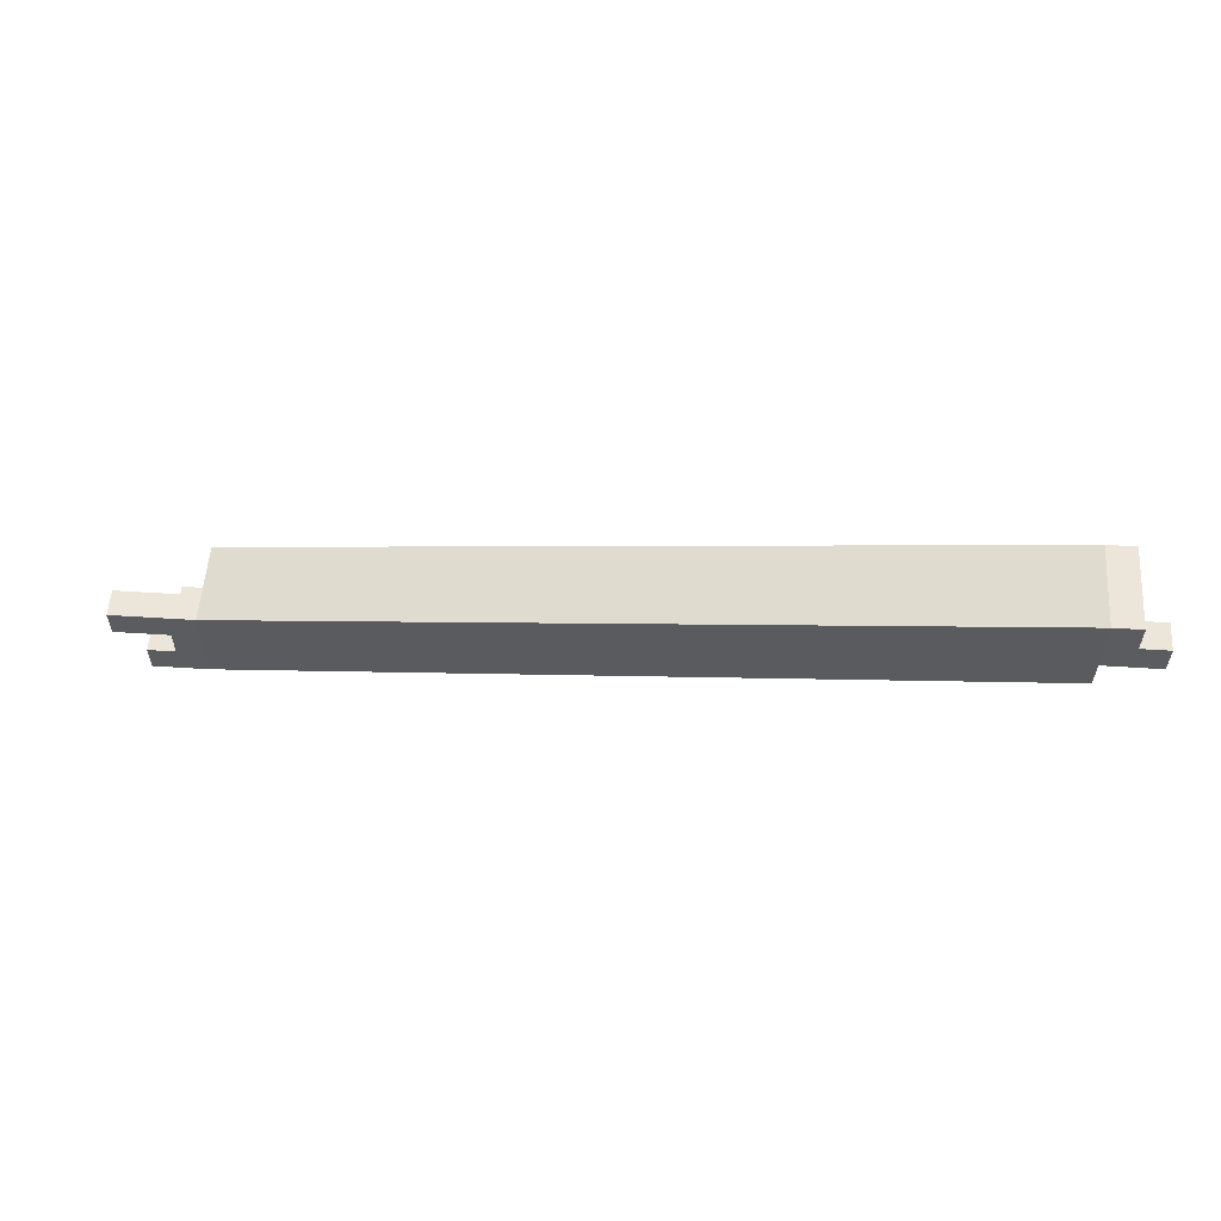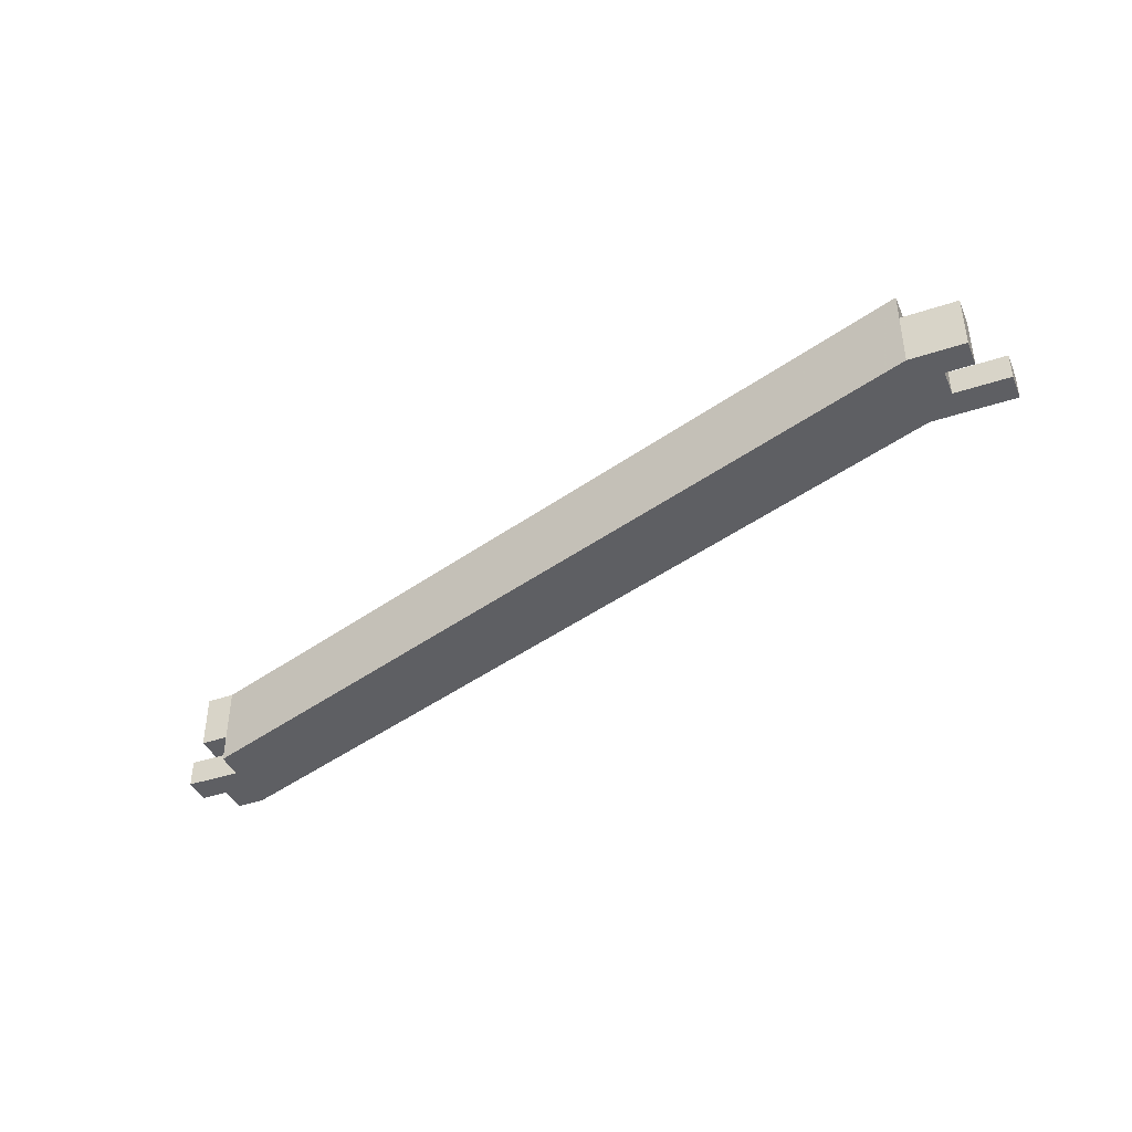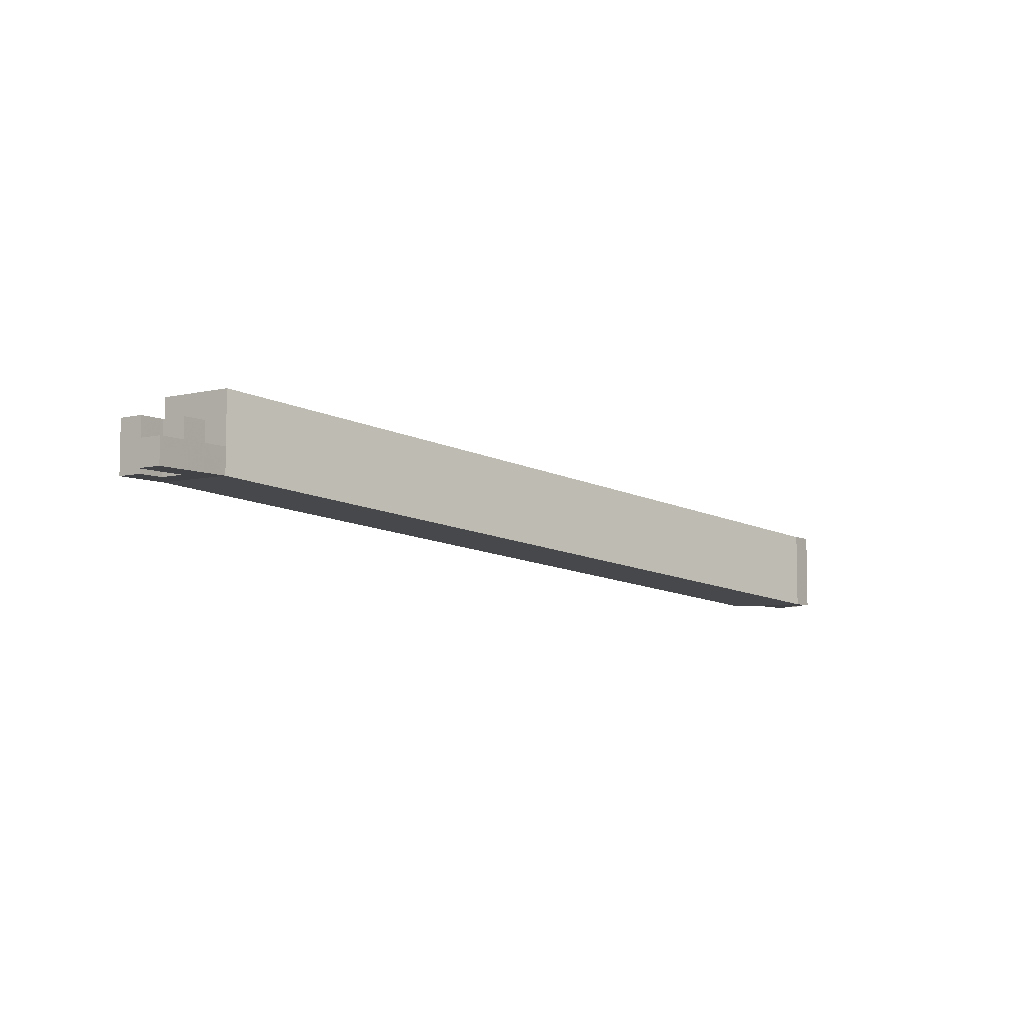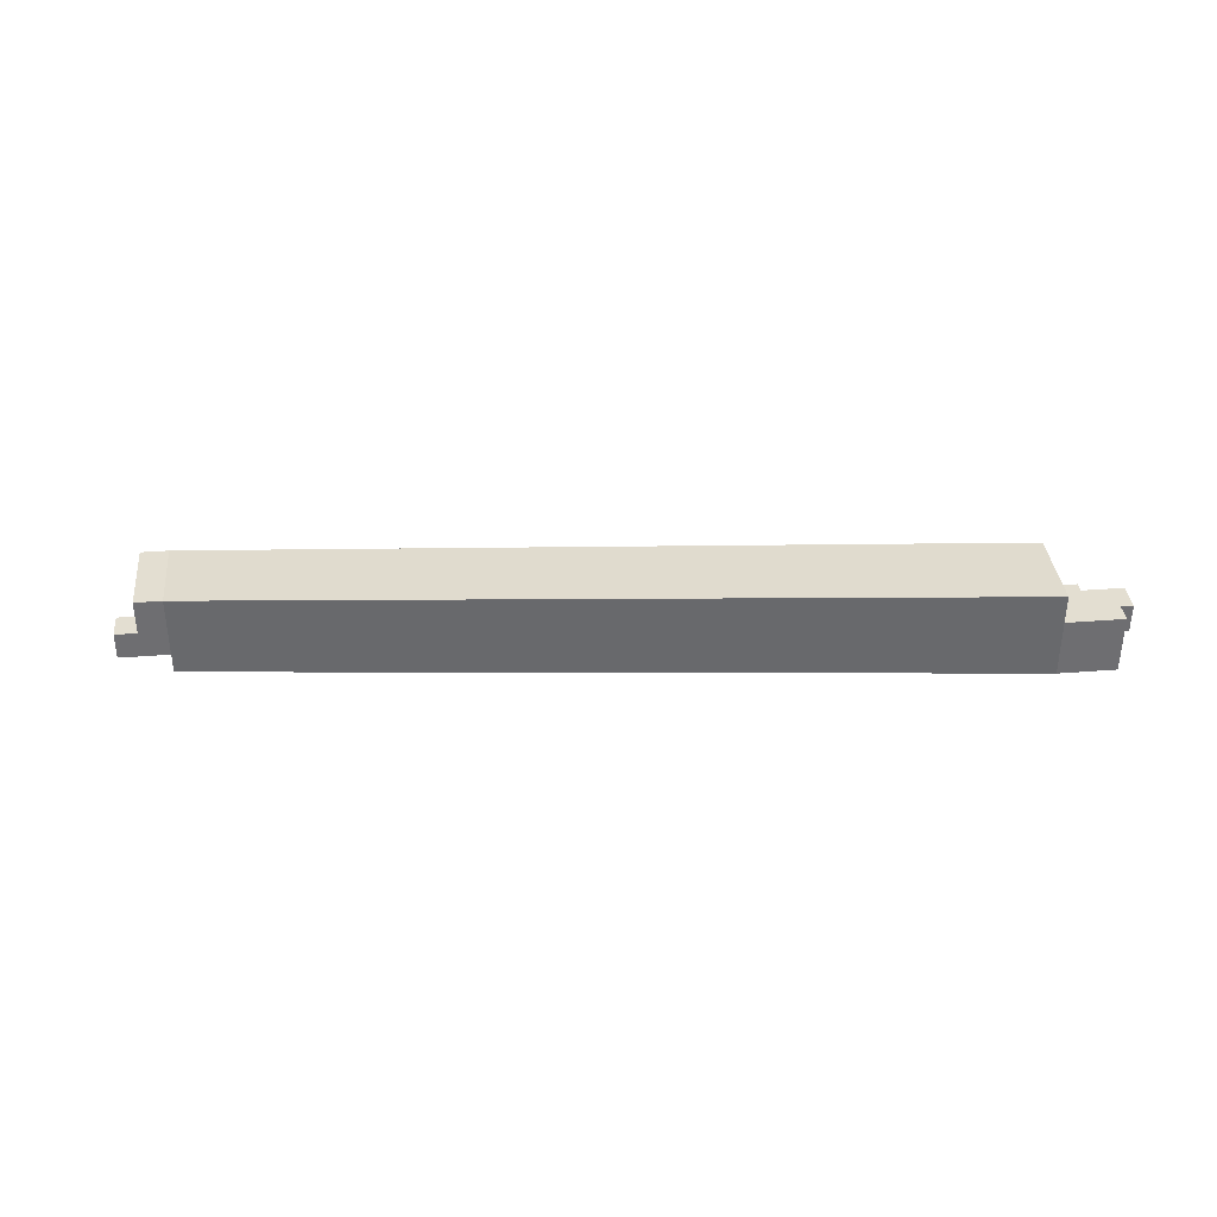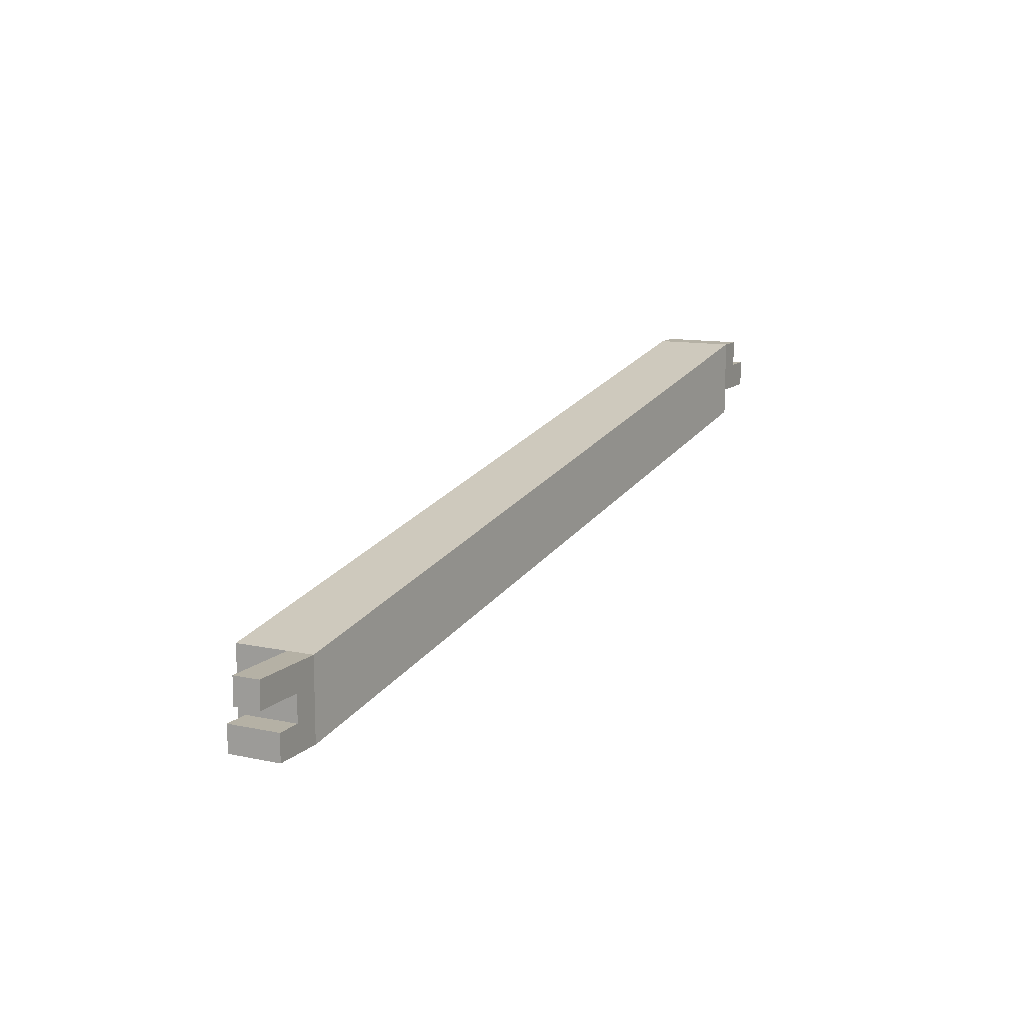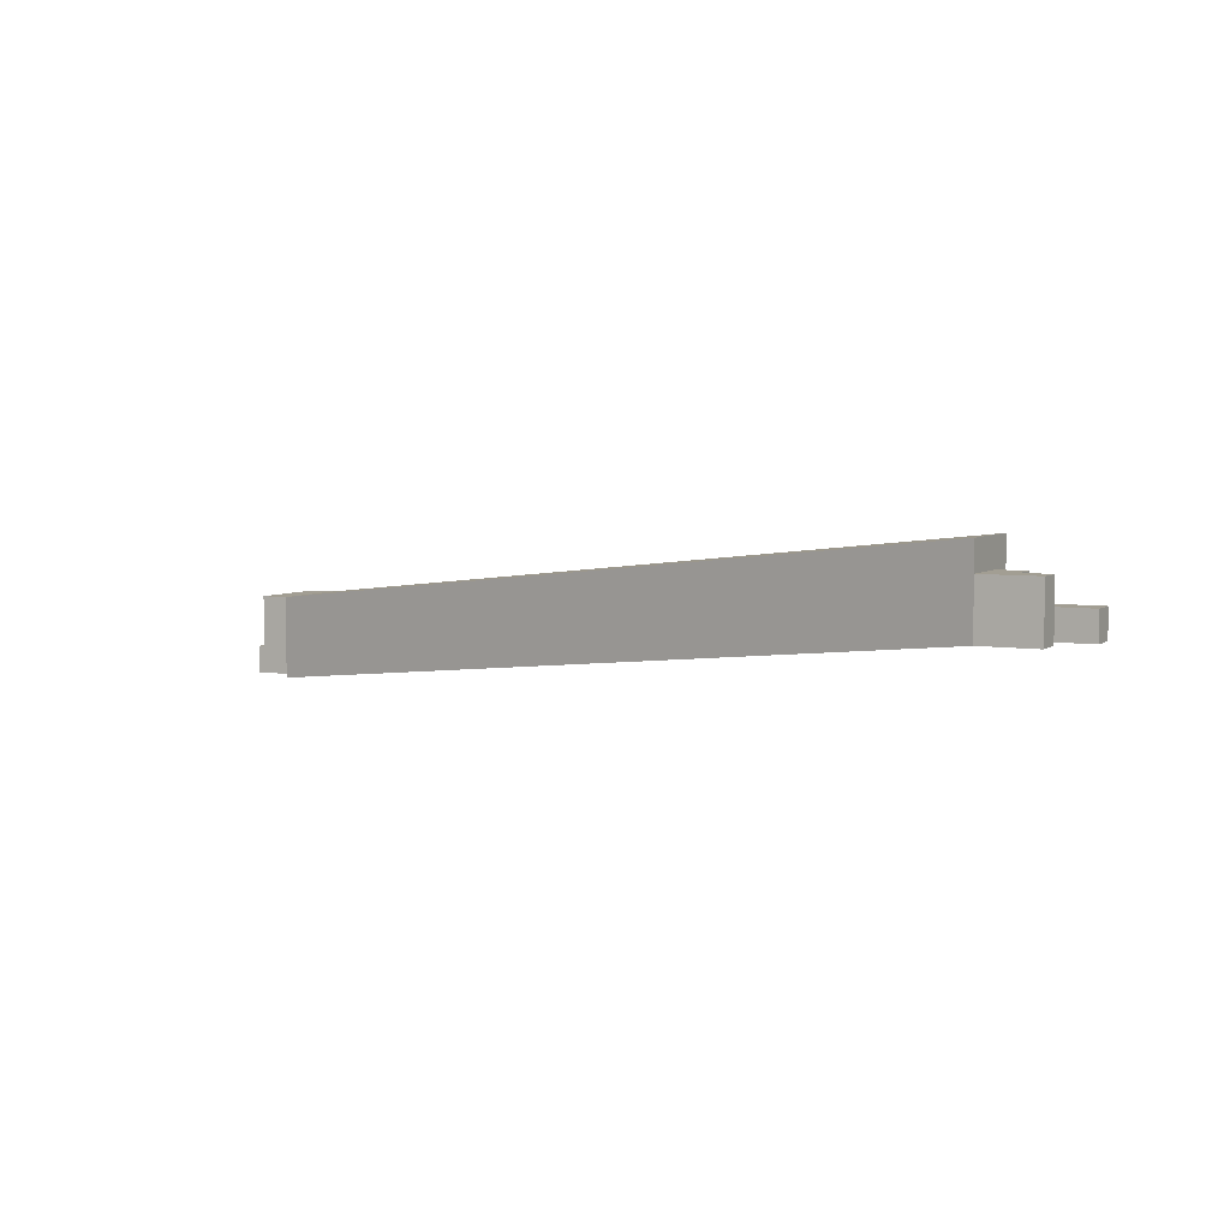
<metadata>
{"format":"obj","ext":"obj","renderer":"f3d","projection":"perspective","resolution":1024,"background":"white","views":[{"elev":55.5,"azim":-176.1,"up":"+Y"},{"elev":-40.8,"azim":22.2,"up":"+Z"},{"elev":-6.4,"azim":125.4,"up":"+Z"},{"elev":36.0,"azim":-5.8,"up":"+Z"},{"elev":11.8,"azim":116.8,"up":"+Y"},{"elev":5.1,"azim":27.3,"up":"+Z"}]}
</metadata>
<code>
v 0.4774 -0.05608 -0.3507
v 0.4774 -0.05608 -0.3357
v 0.4774 -0.04108 -0.3357
v 0.4774 -0.04108 -0.3507
v 0.6202 -0.09188 -0.3347
v 0.6202 -0.07688 -0.3347
v 0.6202 -0.07688 -0.3197
v 0.6202 -0.09188 -0.3197
v 0.4674 -0.05108 -0.3507
v 0.4674 -0.05108 -0.3457
v 0.4674 -0.04608 -0.3507
v 0.4674 -0.04608 -0.3457
v 0.4724 -0.05108 -0.3507
v 0.4724 -0.05108 -0.3457
v 0.4724 -0.04608 -0.3507
v 0.4724 -0.04608 -0.3457
v 0.4724 -0.05608 -0.3457
v 0.4724 -0.05608 -0.3407
v 0.4724 -0.05108 -0.3457
v 0.4724 -0.05108 -0.3407
v 0.4774 -0.05608 -0.3457
v 0.4774 -0.05608 -0.3407
v 0.4774 -0.05108 -0.3457
v 0.4774 -0.05108 -0.3407
v 0.4724 -0.05608 -0.3407
v 0.4724 -0.05608 -0.3357
v 0.4724 -0.05108 -0.3407
v 0.4724 -0.05108 -0.3357
v 0.4774 -0.05608 -0.3407
v 0.4774 -0.05608 -0.3357
v 0.4774 -0.05108 -0.3407
v 0.4774 -0.05108 -0.3357
v 0.4724 -0.05108 -0.3507
v 0.4724 -0.05108 -0.3457
v 0.4724 -0.04608 -0.3507
v 0.4724 -0.04608 -0.3457
v 0.4774 -0.05108 -0.3507
v 0.4774 -0.05108 -0.3457
v 0.4774 -0.04608 -0.3507
v 0.4774 -0.04608 -0.3457
v 0.4724 -0.05108 -0.3457
v 0.4724 -0.05108 -0.3407
v 0.4724 -0.04608 -0.3457
v 0.4724 -0.04608 -0.3407
v 0.4774 -0.05108 -0.3457
v 0.4774 -0.05108 -0.3407
v 0.4774 -0.04608 -0.3457
v 0.4774 -0.04608 -0.3407
v 0.4724 -0.05108 -0.3407
v 0.4724 -0.05108 -0.3357
v 0.4724 -0.04608 -0.3407
v 0.4724 -0.04608 -0.3357
v 0.4774 -0.05108 -0.3407
v 0.4774 -0.05108 -0.3357
v 0.4774 -0.04608 -0.3407
v 0.4774 -0.04608 -0.3357
v 0.4724 -0.04608 -0.3507
v 0.4724 -0.04608 -0.3457
v 0.4724 -0.04108 -0.3507
v 0.4724 -0.04108 -0.3457
v 0.4774 -0.04608 -0.3507
v 0.4774 -0.04608 -0.3457
v 0.4774 -0.04108 -0.3507
v 0.4774 -0.04108 -0.3457
v 0.4724 -0.04608 -0.3457
v 0.4724 -0.04608 -0.3407
v 0.4724 -0.04108 -0.3457
v 0.4724 -0.04108 -0.3407
v 0.4774 -0.04608 -0.3457
v 0.4774 -0.04608 -0.3407
v 0.4774 -0.04108 -0.3457
v 0.4774 -0.04108 -0.3407
v 0.4724 -0.04608 -0.3407
v 0.4724 -0.04608 -0.3357
v 0.4724 -0.04108 -0.3407
v 0.4724 -0.04108 -0.3357
v 0.4774 -0.04608 -0.3407
v 0.4774 -0.04608 -0.3357
v 0.4774 -0.04108 -0.3407
v 0.4774 -0.04108 -0.3357
v 0.6202 -0.09188 -0.3347
v 0.6202 -0.09188 -0.3297
v 0.6202 -0.08688 -0.3347
v 0.6202 -0.08688 -0.3297
v 0.6252 -0.09188 -0.3347
v 0.6252 -0.09188 -0.3297
v 0.6252 -0.08688 -0.3347
v 0.6252 -0.08688 -0.3297
v 0.6202 -0.09188 -0.3297
v 0.6202 -0.09188 -0.3247
v 0.6202 -0.08688 -0.3297
v 0.6202 -0.08688 -0.3247
v 0.6252 -0.09188 -0.3297
v 0.6252 -0.09188 -0.3247
v 0.6252 -0.08688 -0.3297
v 0.6252 -0.08688 -0.3247
v 0.6202 -0.08688 -0.3347
v 0.6202 -0.08688 -0.3297
v 0.6202 -0.08188 -0.3347
v 0.6202 -0.08188 -0.3297
v 0.6252 -0.08688 -0.3347
v 0.6252 -0.08688 -0.3297
v 0.6252 -0.08188 -0.3347
v 0.6252 -0.08188 -0.3297
v 0.6202 -0.08688 -0.3297
v 0.6202 -0.08688 -0.3247
v 0.6202 -0.08188 -0.3297
v 0.6202 -0.08188 -0.3247
v 0.6252 -0.08688 -0.3297
v 0.6252 -0.08688 -0.3247
v 0.6252 -0.08188 -0.3297
v 0.6252 -0.08188 -0.3247
v 0.6202 -0.08188 -0.3347
v 0.6202 -0.08188 -0.3297
v 0.6202 -0.07688 -0.3347
v 0.6202 -0.07688 -0.3297
v 0.6252 -0.08188 -0.3347
v 0.6252 -0.08188 -0.3297
v 0.6252 -0.07688 -0.3347
v 0.6252 -0.07688 -0.3297
v 0.6252 -0.09188 -0.3347
v 0.6252 -0.09188 -0.3297
v 0.6252 -0.08688 -0.3347
v 0.6252 -0.08688 -0.3297
v 0.6302 -0.09188 -0.3347
v 0.6302 -0.09188 -0.3297
v 0.6302 -0.08688 -0.3347
v 0.6302 -0.08688 -0.3297
v 0.6252 -0.09188 -0.3297
v 0.6252 -0.09188 -0.3247
v 0.6252 -0.08688 -0.3297
v 0.6252 -0.08688 -0.3247
v 0.6302 -0.09188 -0.3297
v 0.6302 -0.09188 -0.3247
v 0.6302 -0.08688 -0.3297
v 0.6302 -0.08688 -0.3247
v 0.6252 -0.08188 -0.3347
v 0.6252 -0.08188 -0.3297
v 0.6252 -0.07688 -0.3347
v 0.6252 -0.07688 -0.3297
v 0.6302 -0.08188 -0.3347
v 0.6302 -0.08188 -0.3297
v 0.6302 -0.07688 -0.3347
v 0.6302 -0.07688 -0.3297
v 0.6302 -0.08188 -0.3347
v 0.6302 -0.08188 -0.3297
v 0.6302 -0.07688 -0.3347
v 0.6302 -0.07688 -0.3297
v 0.6352 -0.08188 -0.3347
v 0.6352 -0.08188 -0.3297
v 0.6352 -0.07688 -0.3347
v 0.6352 -0.07688 -0.3297
f 1 2 3
f 3 4 1
f 5 6 7
f 7 8 5
f 2 1 5
f 5 8 2
f 3 2 8
f 8 7 3
f 4 3 7
f 7 6 4
f 1 4 6
f 6 5 1
f 9 15 13
f 9 11 15
f 9 12 11
f 9 10 12
f 11 16 15
f 11 12 16
f 13 15 16
f 13 16 14
f 9 13 14
f 9 14 10
f 10 14 16
f 10 16 12
f 17 23 21
f 17 19 23
f 17 20 19
f 17 18 20
f 19 24 23
f 19 20 24
f 21 23 24
f 21 24 22
f 17 21 22
f 17 22 18
f 18 22 24
f 18 24 20
f 25 31 29
f 25 27 31
f 25 28 27
f 25 26 28
f 27 32 31
f 27 28 32
f 29 31 32
f 29 32 30
f 25 29 30
f 25 30 26
f 26 30 32
f 26 32 28
f 33 39 37
f 33 35 39
f 33 36 35
f 33 34 36
f 35 40 39
f 35 36 40
f 37 39 40
f 37 40 38
f 33 37 38
f 33 38 34
f 34 38 40
f 34 40 36
f 41 47 45
f 41 43 47
f 41 44 43
f 41 42 44
f 43 48 47
f 43 44 48
f 45 47 48
f 45 48 46
f 41 45 46
f 41 46 42
f 42 46 48
f 42 48 44
f 49 55 53
f 49 51 55
f 49 52 51
f 49 50 52
f 51 56 55
f 51 52 56
f 53 55 56
f 53 56 54
f 49 53 54
f 49 54 50
f 50 54 56
f 50 56 52
f 57 63 61
f 57 59 63
f 57 60 59
f 57 58 60
f 59 64 63
f 59 60 64
f 61 63 64
f 61 64 62
f 57 61 62
f 57 62 58
f 58 62 64
f 58 64 60
f 65 71 69
f 65 67 71
f 65 68 67
f 65 66 68
f 67 72 71
f 67 68 72
f 69 71 72
f 69 72 70
f 65 69 70
f 65 70 66
f 66 70 72
f 66 72 68
f 73 79 77
f 73 75 79
f 73 76 75
f 73 74 76
f 75 80 79
f 75 76 80
f 77 79 80
f 77 80 78
f 73 77 78
f 73 78 74
f 74 78 80
f 74 80 76
f 81 87 85
f 81 83 87
f 81 84 83
f 81 82 84
f 83 88 87
f 83 84 88
f 85 87 88
f 85 88 86
f 81 85 86
f 81 86 82
f 82 86 88
f 82 88 84
f 89 95 93
f 89 91 95
f 89 92 91
f 89 90 92
f 91 96 95
f 91 92 96
f 93 95 96
f 93 96 94
f 89 93 94
f 89 94 90
f 90 94 96
f 90 96 92
f 97 103 101
f 97 99 103
f 97 100 99
f 97 98 100
f 99 104 103
f 99 100 104
f 101 103 104
f 101 104 102
f 97 101 102
f 97 102 98
f 98 102 104
f 98 104 100
f 105 111 109
f 105 107 111
f 105 108 107
f 105 106 108
f 107 112 111
f 107 108 112
f 109 111 112
f 109 112 110
f 105 109 110
f 105 110 106
f 106 110 112
f 106 112 108
f 113 119 117
f 113 115 119
f 113 116 115
f 113 114 116
f 115 120 119
f 115 116 120
f 117 119 120
f 117 120 118
f 113 117 118
f 113 118 114
f 114 118 120
f 114 120 116
f 121 127 125
f 121 123 127
f 121 124 123
f 121 122 124
f 123 128 127
f 123 124 128
f 125 127 128
f 125 128 126
f 121 125 126
f 121 126 122
f 122 126 128
f 122 128 124
f 129 135 133
f 129 131 135
f 129 132 131
f 129 130 132
f 131 136 135
f 131 132 136
f 133 135 136
f 133 136 134
f 129 133 134
f 129 134 130
f 130 134 136
f 130 136 132
f 137 143 141
f 137 139 143
f 137 140 139
f 137 138 140
f 139 144 143
f 139 140 144
f 141 143 144
f 141 144 142
f 137 141 142
f 137 142 138
f 138 142 144
f 138 144 140
f 145 151 149
f 145 147 151
f 145 148 147
f 145 146 148
f 147 152 151
f 147 148 152
f 149 151 152
f 149 152 150
f 145 149 150
f 145 150 146
f 146 150 152
f 146 152 148

</code>
